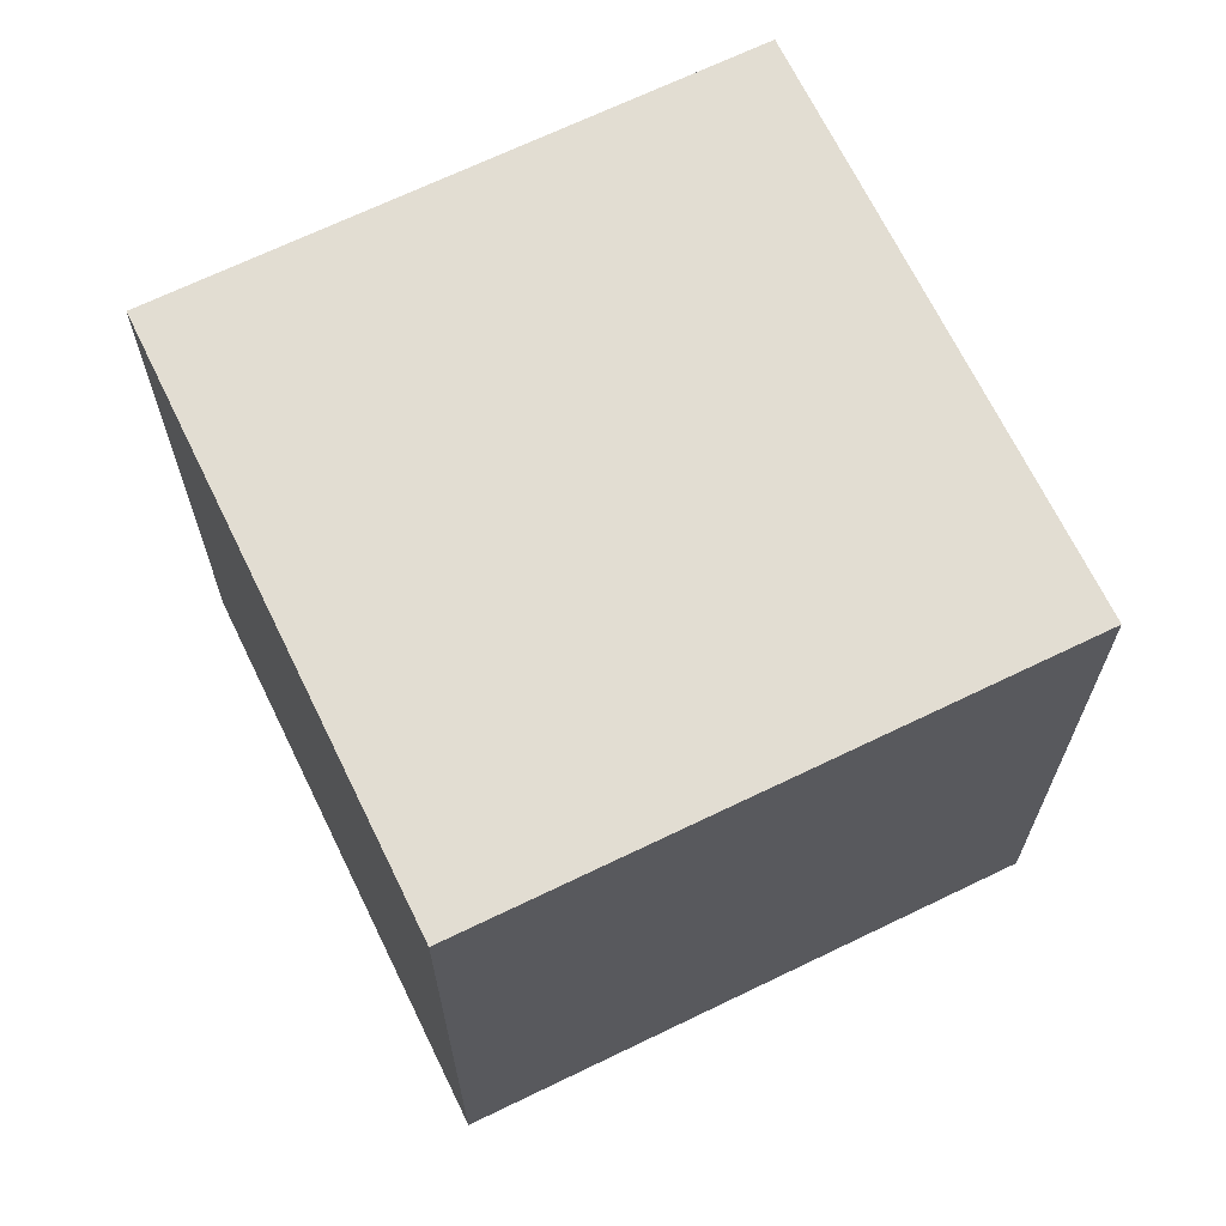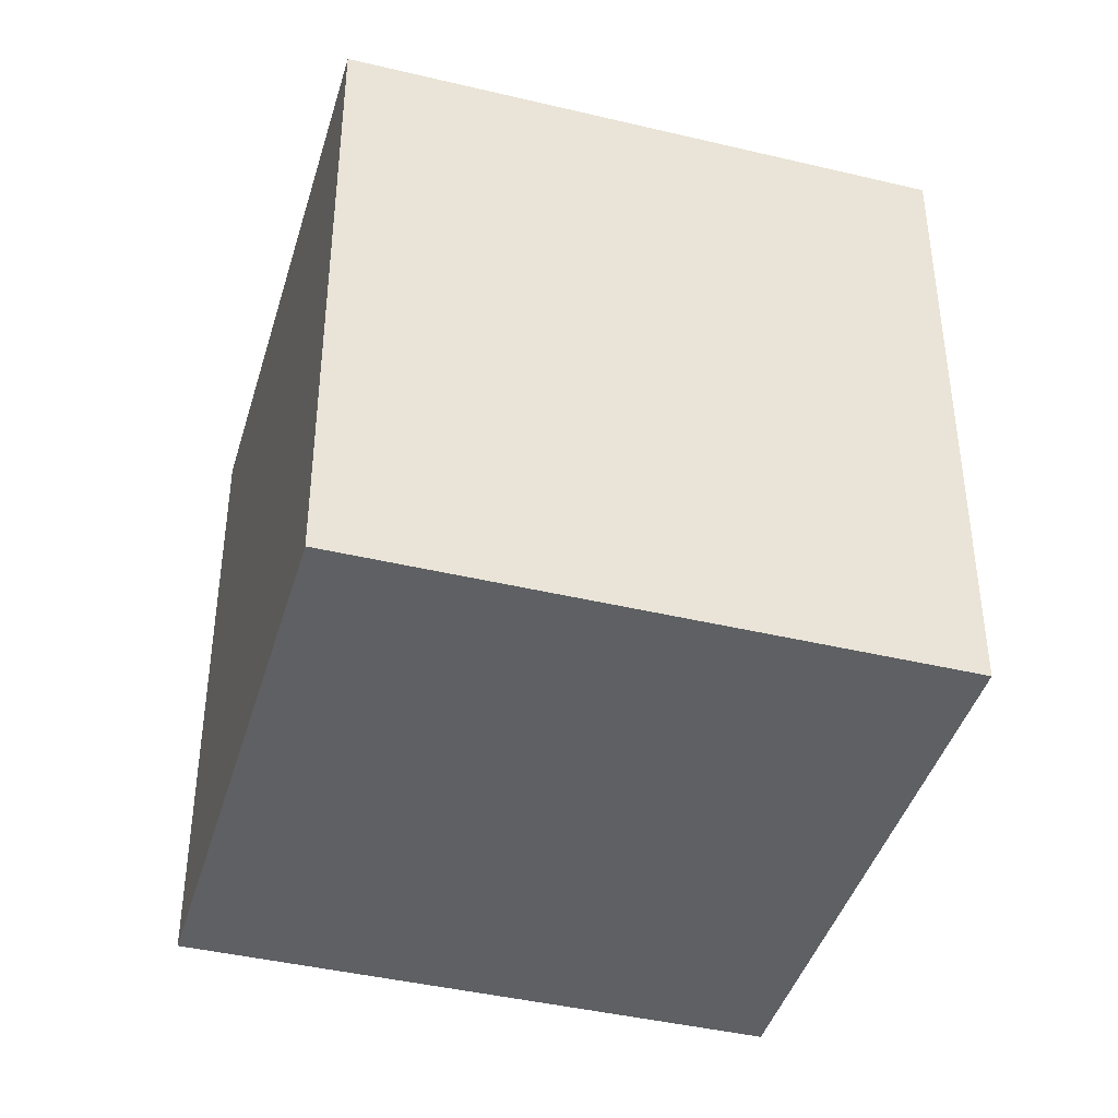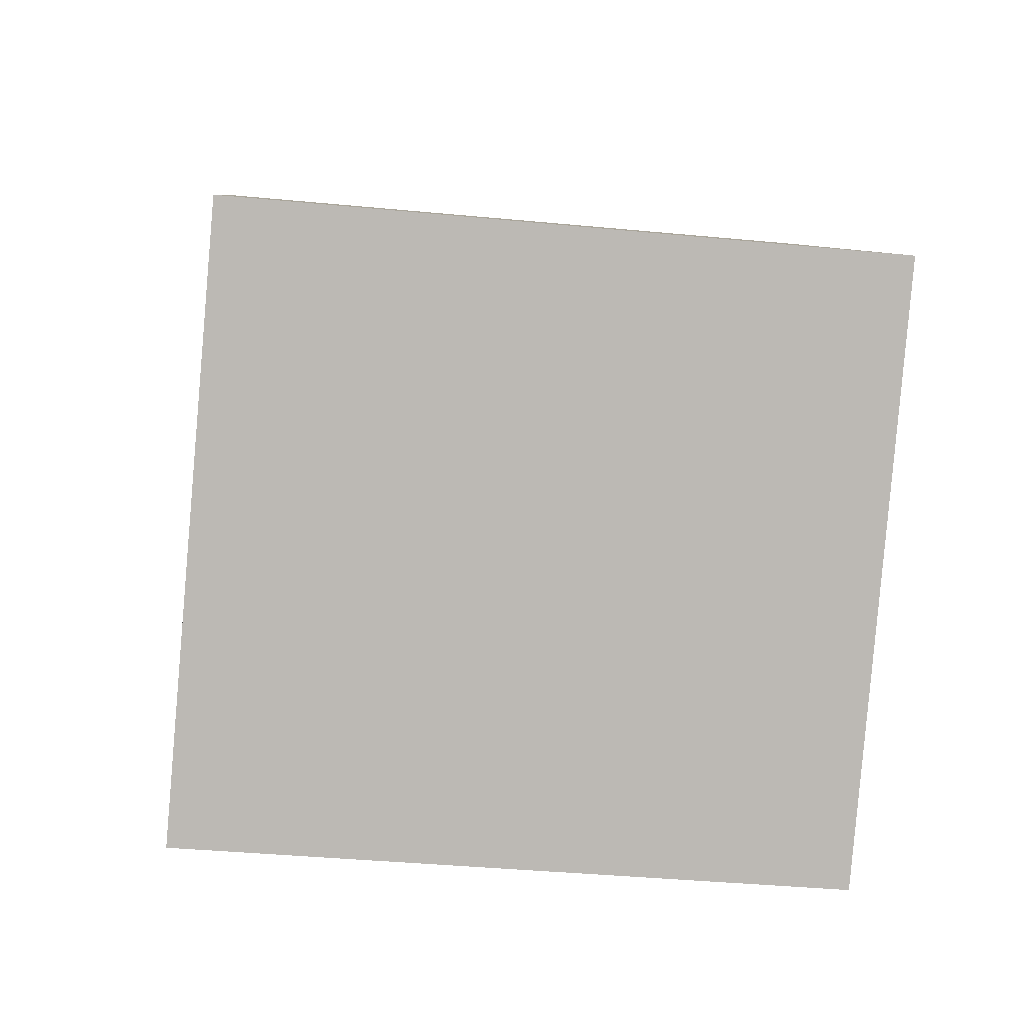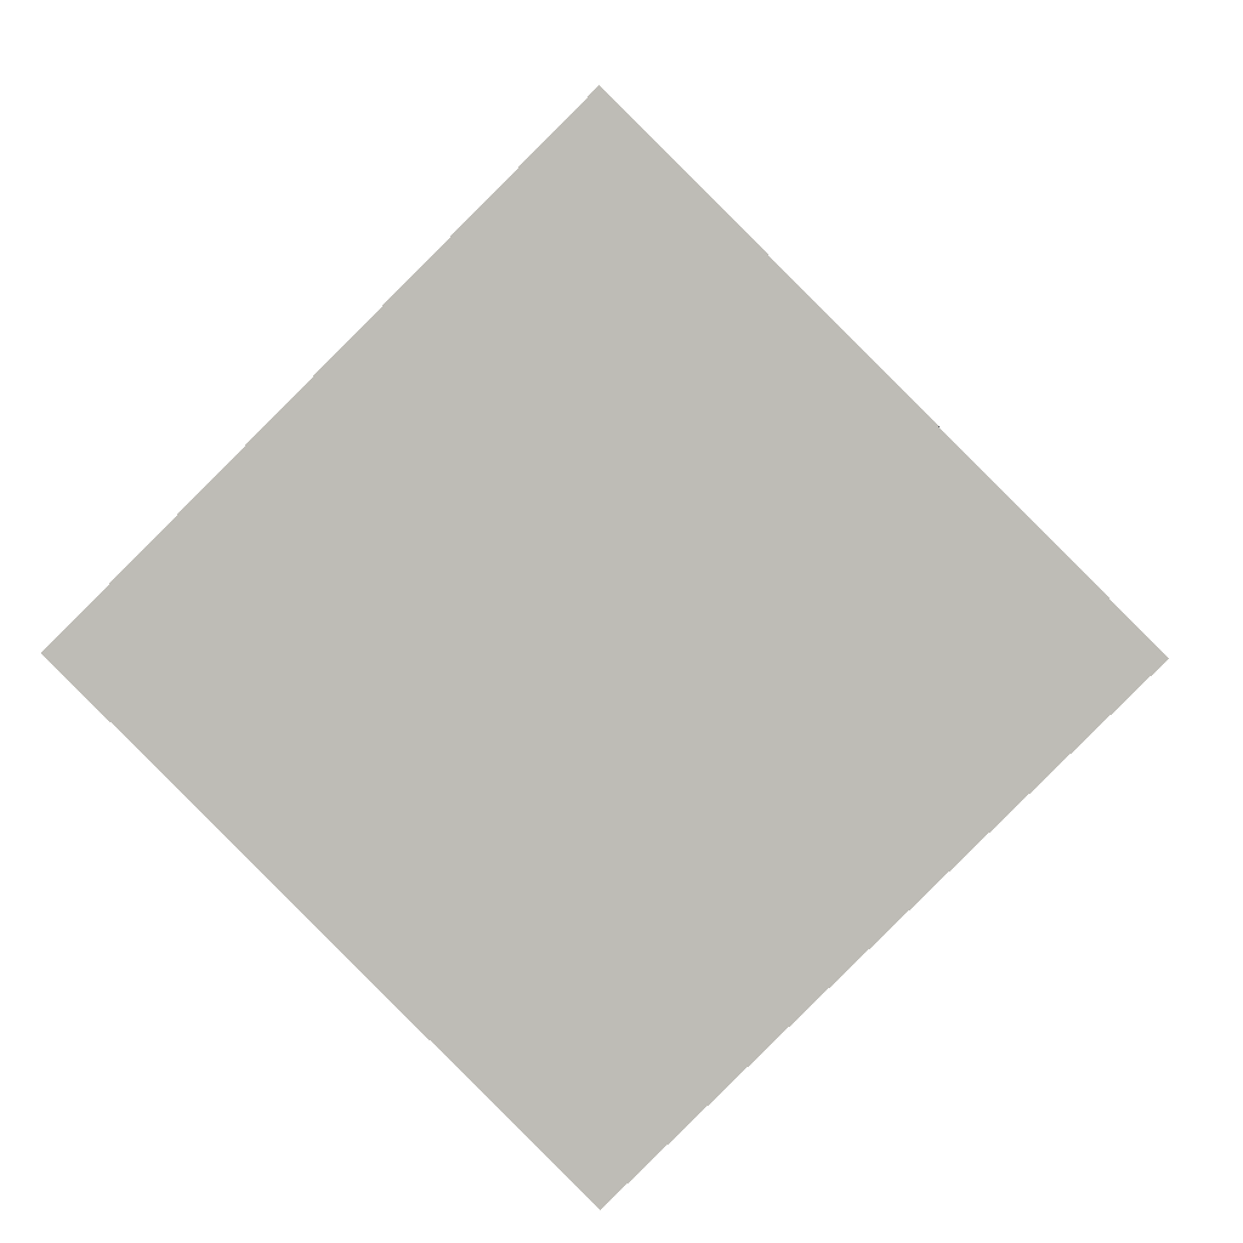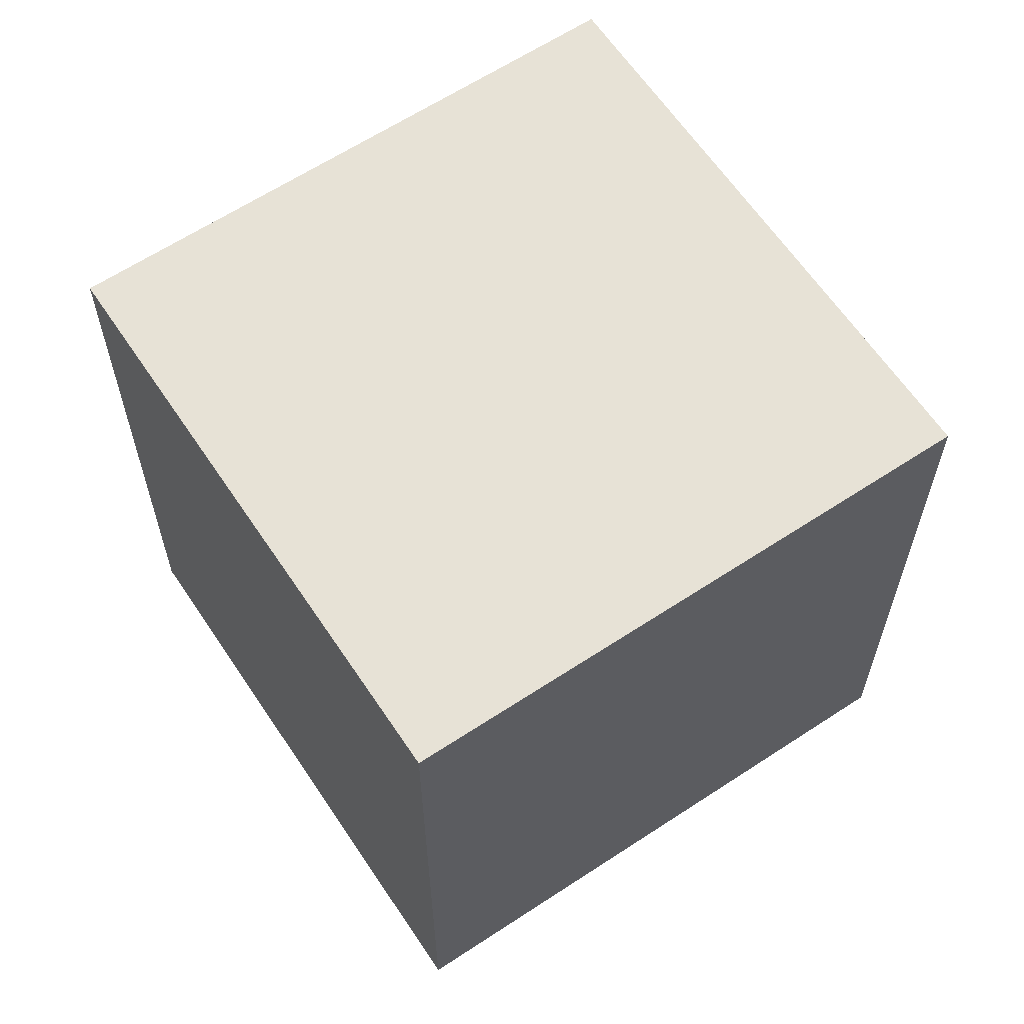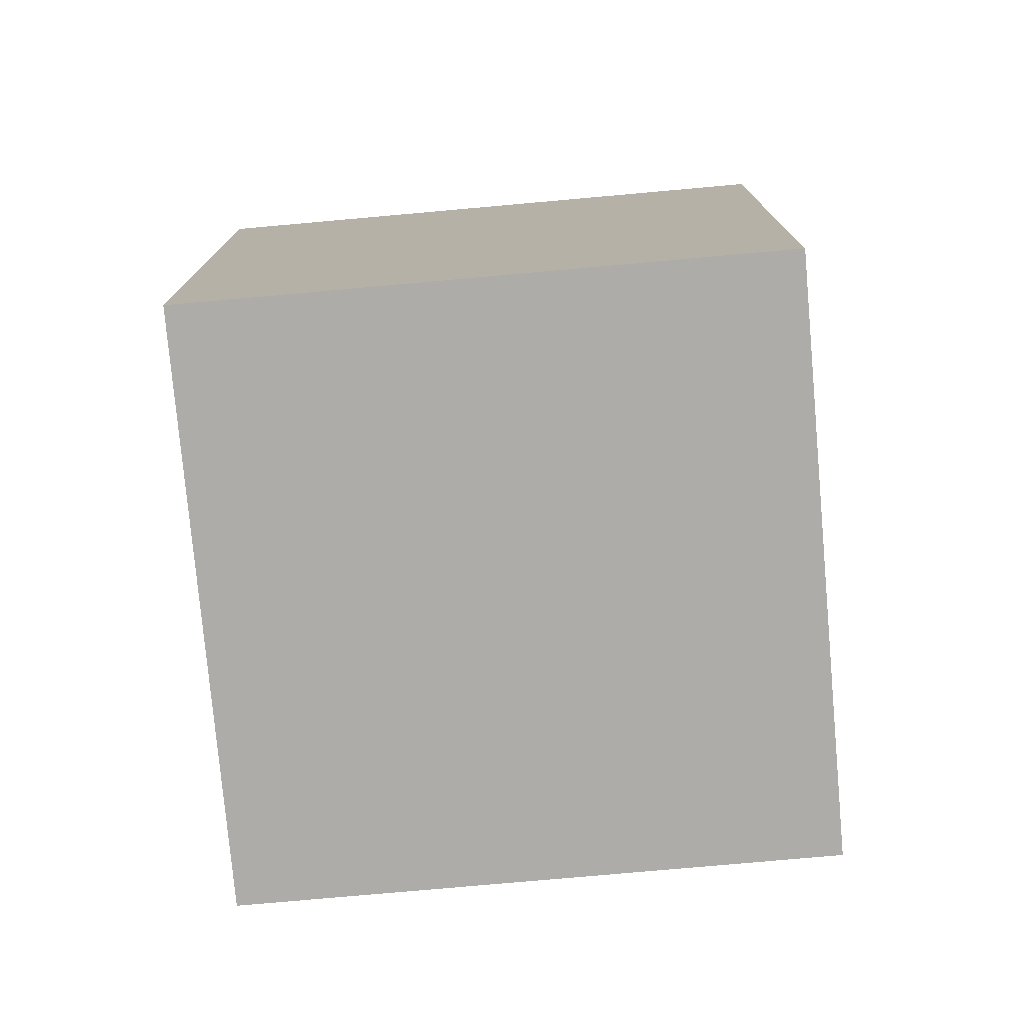
<metadata>
{"format":"obj","ext":"obj","renderer":"f3d","projection":"perspective","resolution":1024,"background":"white","views":[{"elev":68.1,"azim":-70.9,"up":"+Z"},{"elev":-42.1,"azim":29.0,"up":"+Z"},{"elev":-38.1,"azim":-97.0,"up":"+Y"},{"elev":4.6,"azim":2.9,"up":"+Y"},{"elev":62.9,"azim":-168.7,"up":"+Z"},{"elev":-77.0,"azim":-129.9,"up":"+Z"}]}
</metadata>
<code>
o Cube.001
v 35.19 8.071 12.58
v 1.249 42.01 12.58
v -32.69 8.071 12.58
v 1.249 -25.87 12.58
v 1.249 -25.87 -38.84
v -32.69 8.071 -38.84
v 1.249 42.01 -38.84
v 35.19 8.071 -38.84
f 1 2 3 4
f 5 4 3 6
f 6 3 2 7
f 7 8 5 6
f 8 1 4 5
f 7 2 1 8

</code>
